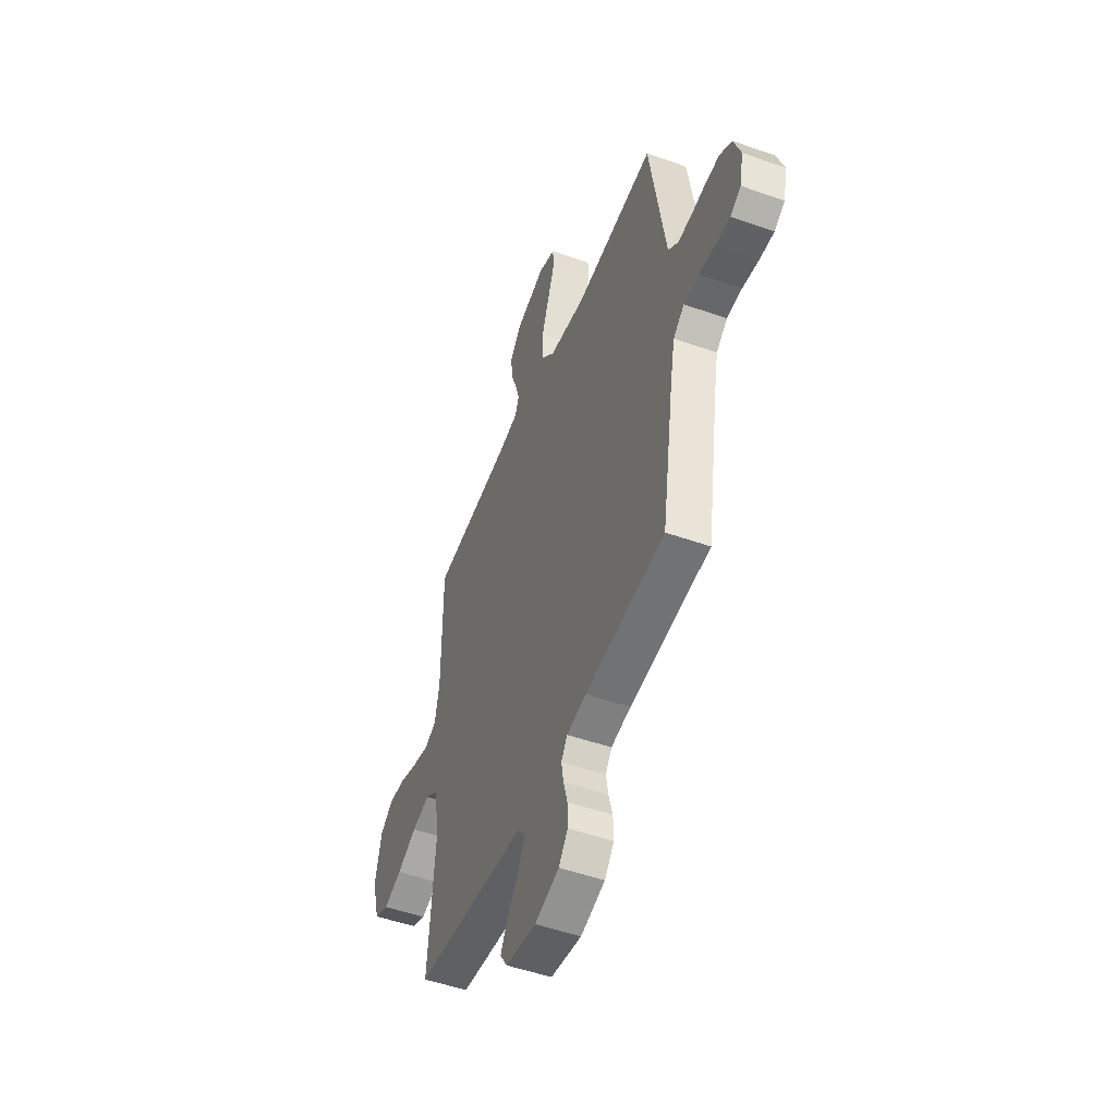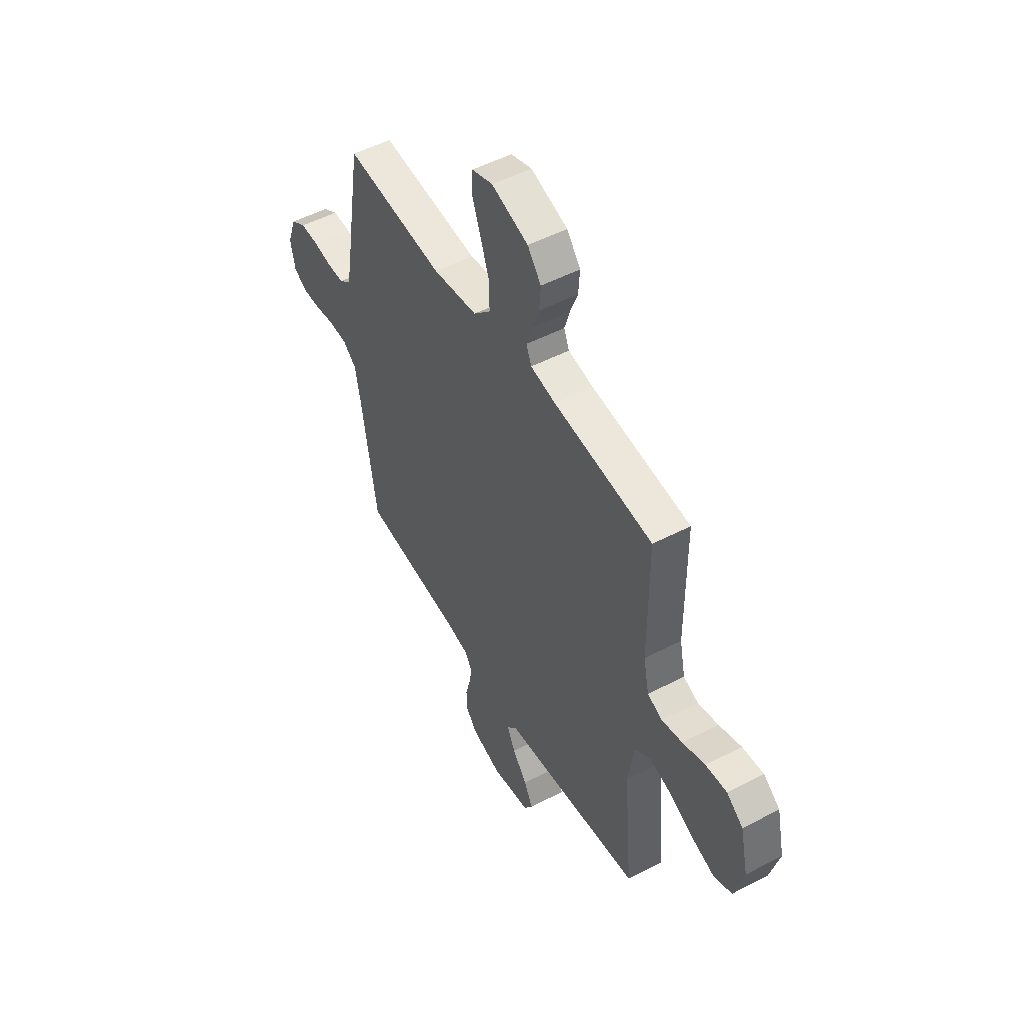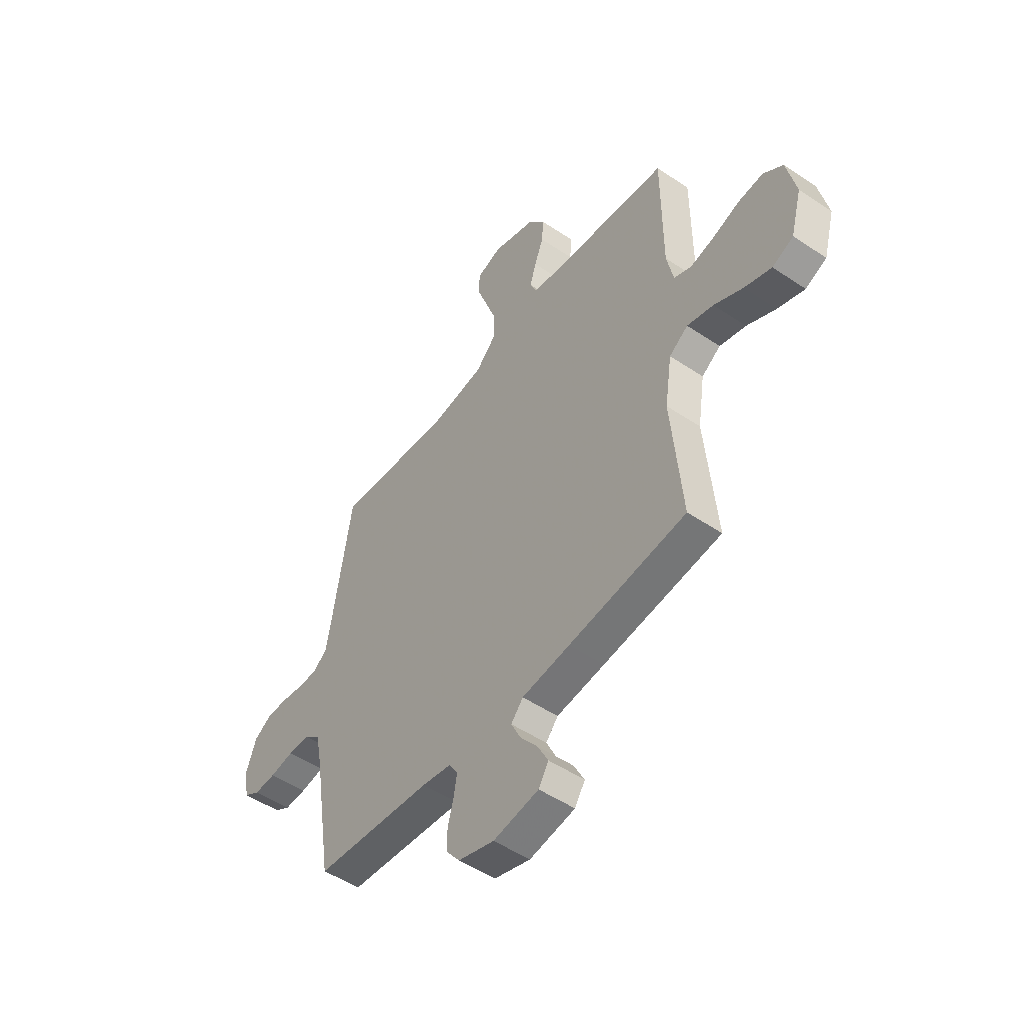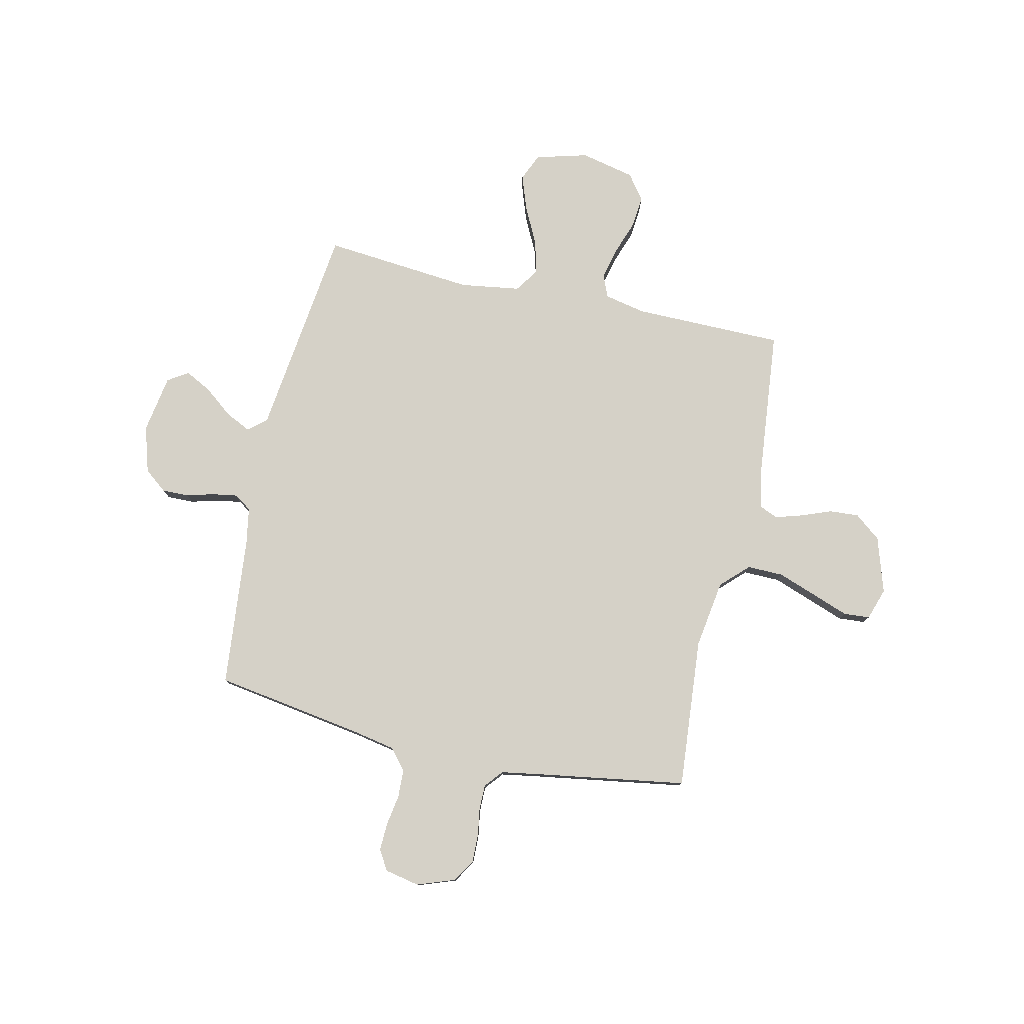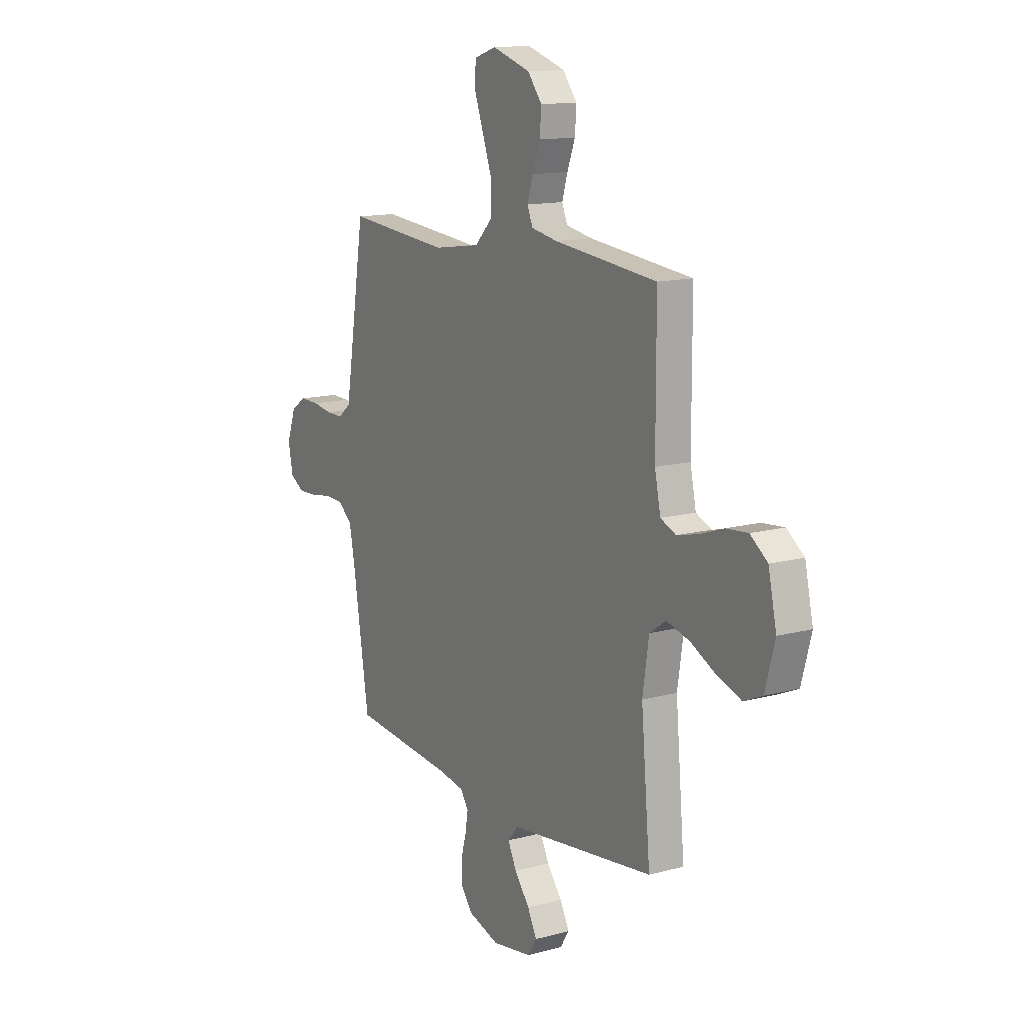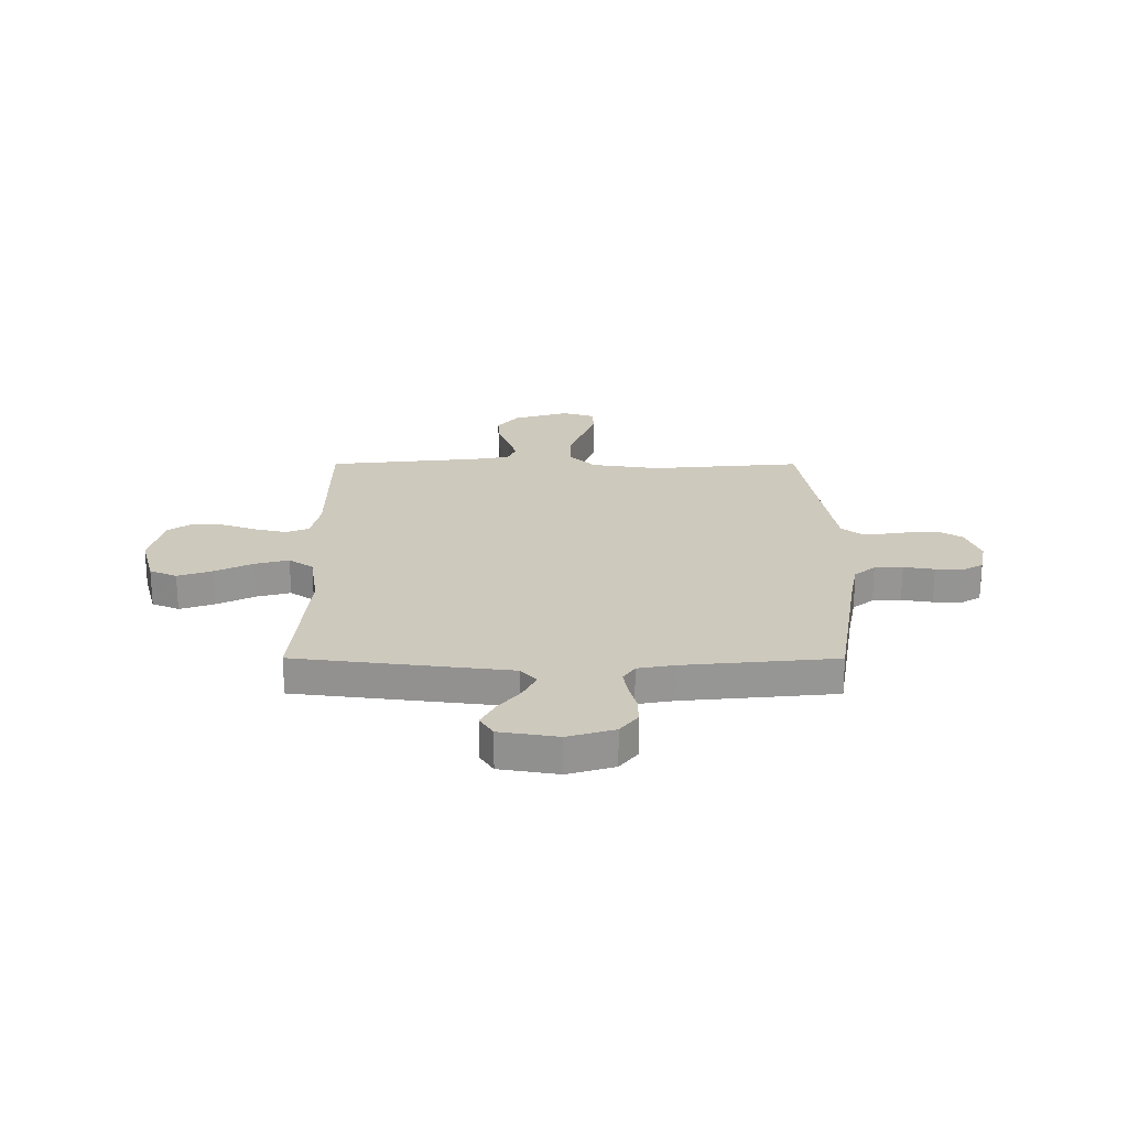
<metadata>
{"format":"obj","ext":"obj","renderer":"f3d","projection":"perspective","resolution":1024,"background":"white","views":[{"elev":-50.1,"azim":-111.3,"up":"+Z"},{"elev":51.1,"azim":60.5,"up":"+Z"},{"elev":-50.7,"azim":53.6,"up":"+Z"},{"elev":78.8,"azim":-77.3,"up":"+Y"},{"elev":13.6,"azim":58.7,"up":"+Z"},{"elev":22.7,"azim":-179.9,"up":"+Y"}]}
</metadata>
<code>
v -0.5 0.07 -0.5
v -0.547 0.07 -0.2
v -0.563 0.07 -0.117
v -0.604 0.07 -0.083
v -0.66 0.07 -0.081
v -0.721 0.07 -0.091
v -0.776 0.07 -0.093
v -0.816 0.07 -0.069
v -0.83 0.07 0
v -0.803 0.07 0.075
v -0.758 0.07 0.103
v -0.703 0.07 0.102
v -0.647 0.07 0.093
v -0.597 0.07 0.093
v -0.561 0.07 0.123
v -0.548 0.07 0.2
v -0.5 0.07 0.5
v -0.2 0.07 0.474
v -0.064 0.07 0.494
v -0.012 0.07 0.547
v -0.013 0.07 0.619
v -0.041 0.07 0.697
v -0.067 0.07 0.769
v -0.063 0.07 0.821
v 0 0.07 0.842
v 0.111 0.07 0.807
v 0.152 0.07 0.755
v 0.148 0.07 0.696
v 0.125 0.07 0.636
v 0.109 0.07 0.583
v 0.125 0.07 0.545
v 0.2 0.07 0.531
v 0.5 0.07 0.5
v 0.501 0.07 0.2
v 0.518 0.07 0.119
v 0.563 0.07 0.1
v 0.625 0.07 0.115
v 0.693 0.07 0.139
v 0.757 0.07 0.145
v 0.807 0.07 0.108
v 0.831 0.07 0
v 0.803 0.07 -0.103
v 0.749 0.07 -0.127
v 0.68 0.07 -0.103
v 0.606 0.07 -0.066
v 0.539 0.07 -0.048
v 0.491 0.07 -0.081
v 0.473 0.07 -0.2
v 0.5 0.07 -0.5
v 0.2 0.07 -0.537
v 0.077 0.07 -0.552
v 0.046 0.07 -0.588
v 0.071 0.07 -0.639
v 0.115 0.07 -0.695
v 0.142 0.07 -0.747
v 0.116 0.07 -0.788
v 0 0.07 -0.807
v -0.092 0.07 -0.779
v -0.127 0.07 -0.734
v -0.126 0.07 -0.681
v -0.111 0.07 -0.626
v -0.103 0.07 -0.577
v -0.126 0.07 -0.542
v -0.2 0.07 -0.529
v -0.5 0 -0.5
v -0.547 0 -0.2
v -0.563 0 -0.117
v -0.604 0 -0.083
v -0.66 0 -0.081
v -0.721 0 -0.091
v -0.776 0 -0.093
v -0.816 0 -0.069
v -0.83 0 0
v -0.803 0 0.075
v -0.758 0 0.103
v -0.703 0 0.102
v -0.647 0 0.093
v -0.597 0 0.093
v -0.561 0 0.123
v -0.548 0 0.2
v -0.5 0 0.5
v -0.2 0 0.474
v -0.064 0 0.494
v -0.012 0 0.547
v -0.013 0 0.619
v -0.041 0 0.697
v -0.067 0 0.769
v -0.063 0 0.821
v 0 0 0.842
v 0.111 0 0.807
v 0.152 0 0.755
v 0.148 0 0.696
v 0.125 0 0.636
v 0.109 0 0.583
v 0.125 0 0.545
v 0.2 0 0.531
v 0.5 0 0.5
v 0.501 0 0.2
v 0.518 0 0.119
v 0.563 0 0.1
v 0.625 0 0.115
v 0.693 0 0.139
v 0.757 0 0.145
v 0.807 0 0.108
v 0.831 0 0
v 0.803 0 -0.103
v 0.749 0 -0.127
v 0.68 0 -0.103
v 0.606 0 -0.066
v 0.539 0 -0.048
v 0.491 0 -0.081
v 0.473 0 -0.2
v 0.5 0 -0.5
v 0.2 0 -0.537
v 0.077 0 -0.552
v 0.046 0 -0.588
v 0.071 0 -0.639
v 0.115 0 -0.695
v 0.142 0 -0.747
v 0.116 0 -0.788
v 0 0 -0.807
v -0.092 0 -0.779
v -0.127 0 -0.734
v -0.126 0 -0.681
v -0.111 0 -0.626
v -0.103 0 -0.577
v -0.126 0 -0.542
v -0.2 0 -0.529
f 58 59 60 61
f 58 61 62
f 57 58 62
f 56 57 62
f 53 54 55 56
f 52 53 56 62
f 51 52 62 63
f 48 49 50 51
f 47 48 51 63
f 42 43 44 45
f 42 45 46
f 41 42 46
f 40 41 46
f 37 38 39 40
f 36 37 40 46
f 35 36 46 47
f 32 33 34
f 31 32 34 35
f 26 27 28 29
f 26 29 30
f 25 26 30
f 22 23 24 25
f 21 22 25 30
f 20 21 30 31
f 16 17 18
f 15 16 18 19
f 14 15 19
f 10 11 12 13
f 10 13 14
f 9 10 14
f 8 9 14
f 5 6 7 8
f 4 5 8 14
f 3 4 14 19
f 64 1 2
f 35 47 63 64
f 20 31 35 64
f 19 20 64
f 2 3 19 64
f 125 124 123 122
f 126 125 122
f 126 122 121
f 126 121 120
f 120 119 118 117
f 126 120 117 116
f 127 126 116 115
f 115 114 113 112
f 127 115 112 111
f 109 108 107 106
f 110 109 106
f 110 106 105
f 110 105 104
f 104 103 102 101
f 110 104 101 100
f 111 110 100 99
f 98 97 96
f 99 98 96 95
f 93 92 91 90
f 94 93 90
f 94 90 89
f 89 88 87 86
f 94 89 86 85
f 95 94 85 84
f 82 81 80
f 83 82 80 79
f 83 79 78
f 77 76 75 74
f 78 77 74
f 78 74 73
f 78 73 72
f 72 71 70 69
f 78 72 69 68
f 83 78 68 67
f 66 65 128
f 128 127 111 99
f 128 99 95 84
f 128 84 83
f 128 83 67 66
f 1 65 66 2
f 2 66 67 3
f 3 67 68 4
f 4 68 69 5
f 5 69 70 6
f 6 70 71 7
f 7 71 72 8
f 8 72 73 9
f 9 73 74 10
f 10 74 75 11
f 11 75 76 12
f 12 76 77 13
f 13 77 78 14
f 14 78 79 15
f 15 79 80 16
f 16 80 81 17
f 17 81 82 18
f 18 82 83 19
f 19 83 84 20
f 20 84 85 21
f 21 85 86 22
f 22 86 87 23
f 23 87 88 24
f 24 88 89 25
f 25 89 90 26
f 26 90 91 27
f 27 91 92 28
f 28 92 93 29
f 29 93 94 30
f 30 94 95 31
f 31 95 96 32
f 32 96 97 33
f 33 97 98 34
f 34 98 99 35
f 35 99 100 36
f 36 100 101 37
f 37 101 102 38
f 38 102 103 39
f 39 103 104 40
f 40 104 105 41
f 41 105 106 42
f 42 106 107 43
f 43 107 108 44
f 44 108 109 45
f 45 109 110 46
f 46 110 111 47
f 47 111 112 48
f 48 112 113 49
f 49 113 114 50
f 50 114 115 51
f 51 115 116 52
f 52 116 117 53
f 53 117 118 54
f 54 118 119 55
f 55 119 120 56
f 56 120 121 57
f 57 121 122 58
f 58 122 123 59
f 59 123 124 60
f 60 124 125 61
f 61 125 126 62
f 62 126 127 63
f 63 127 128 64
f 64 128 65 1

</code>
